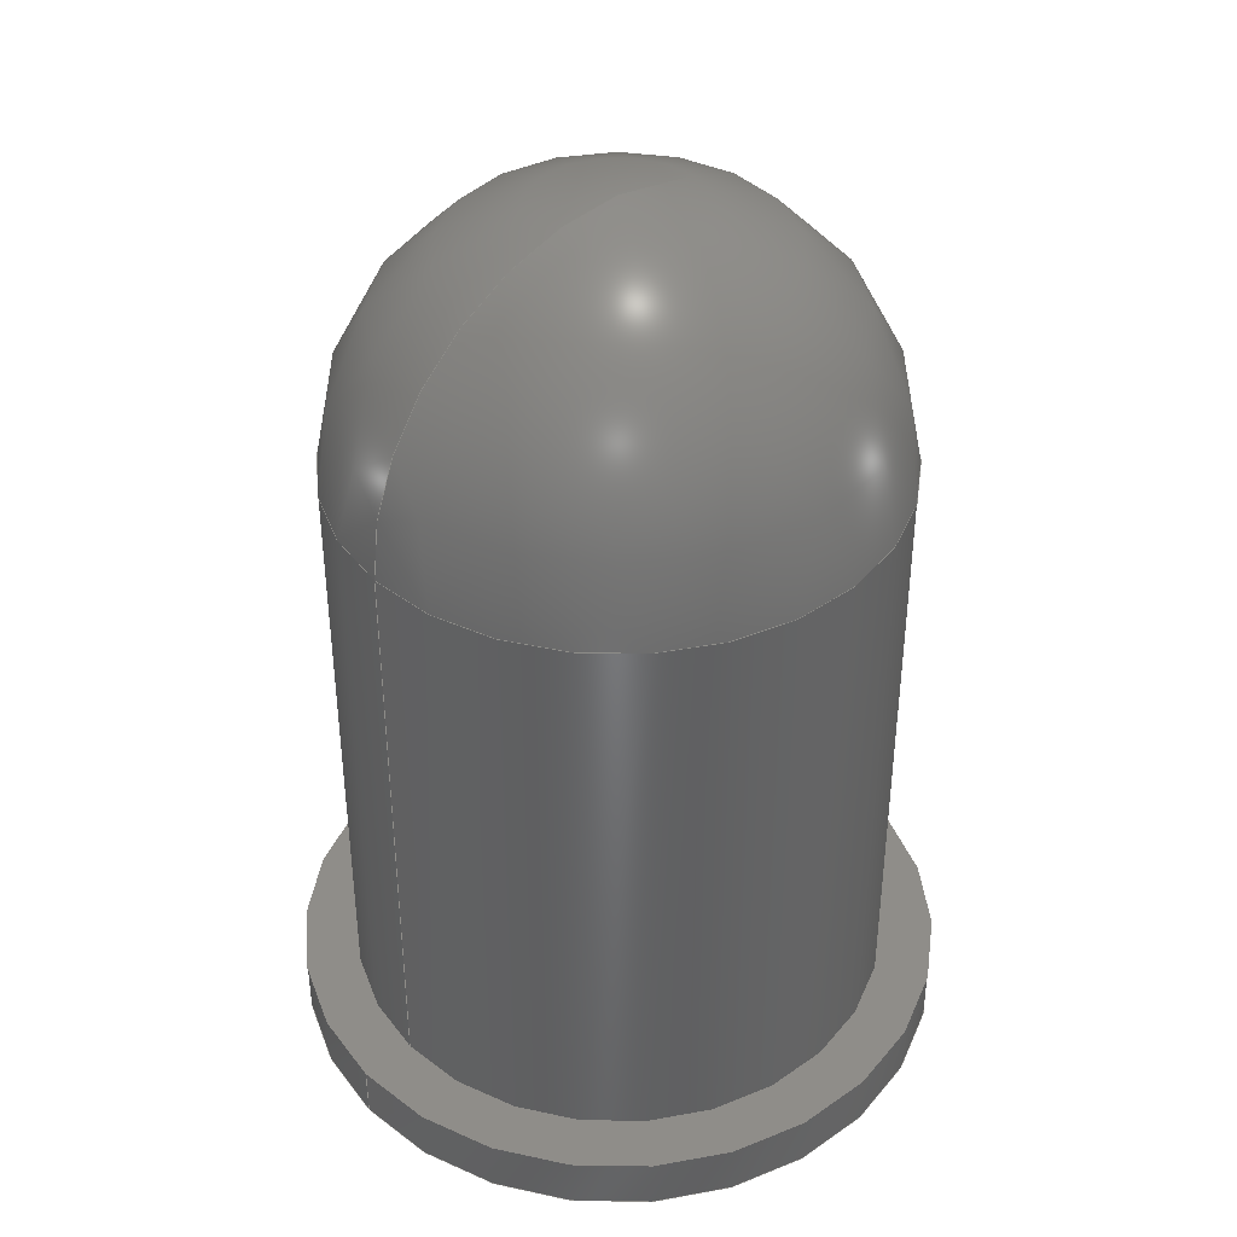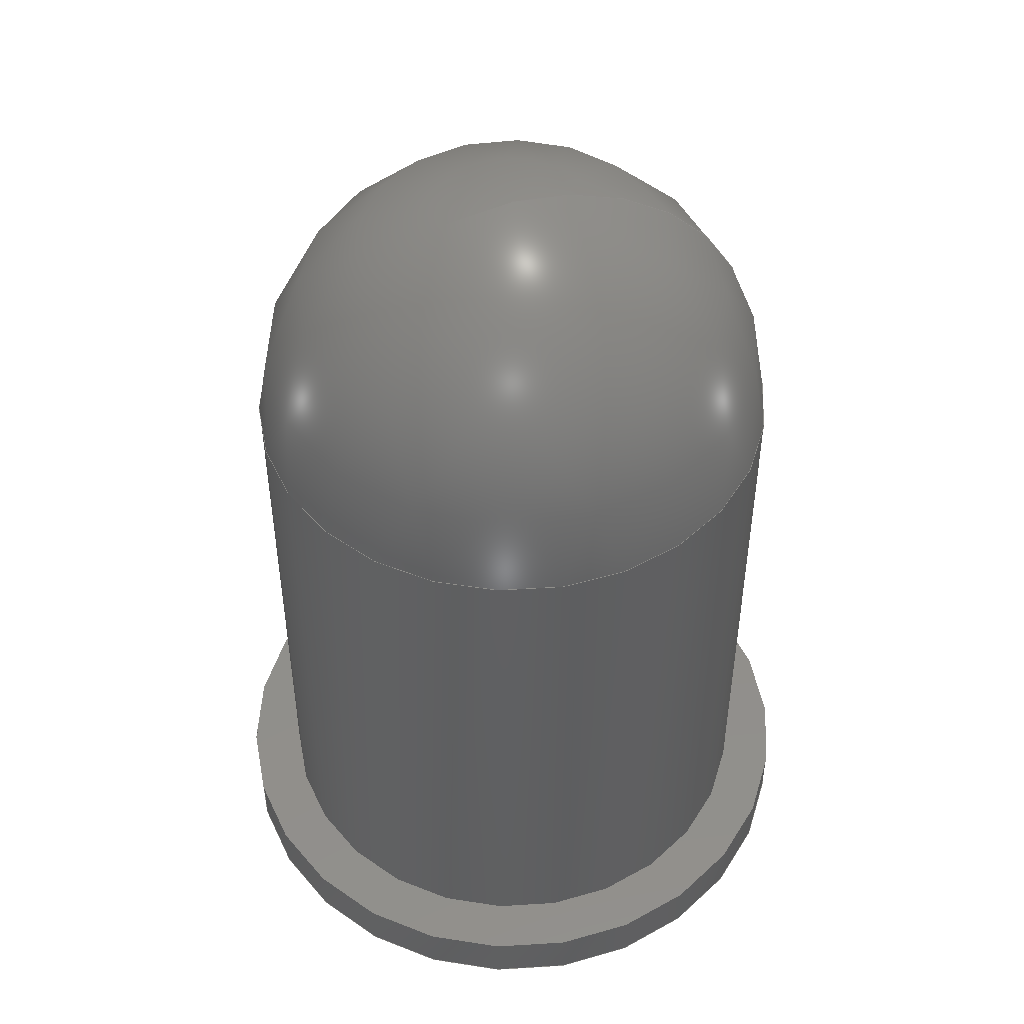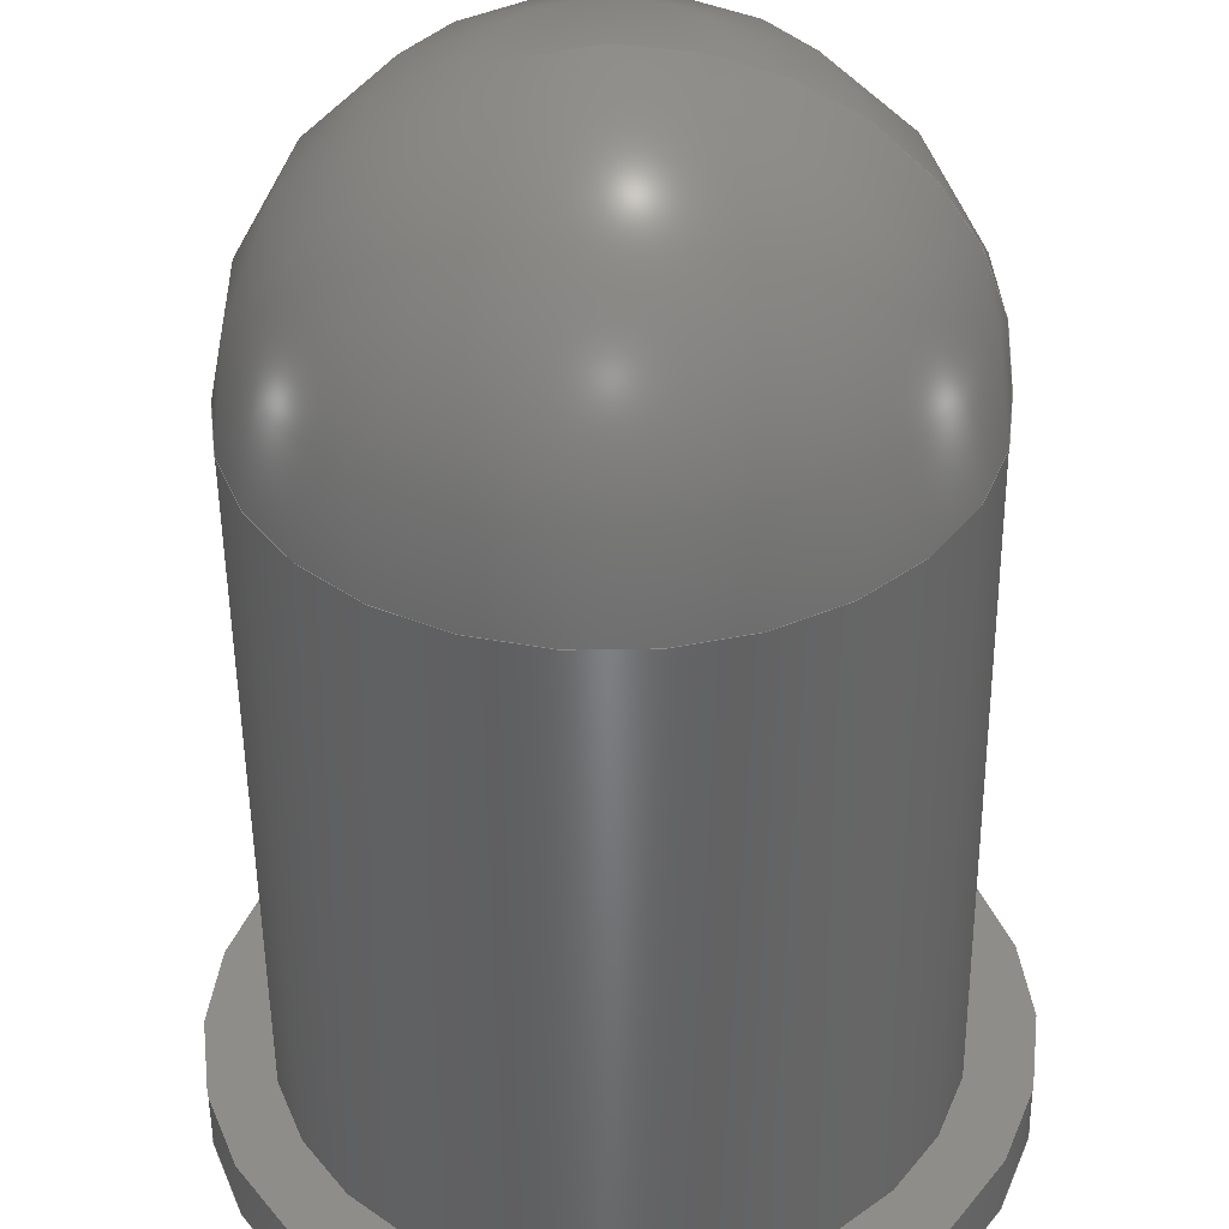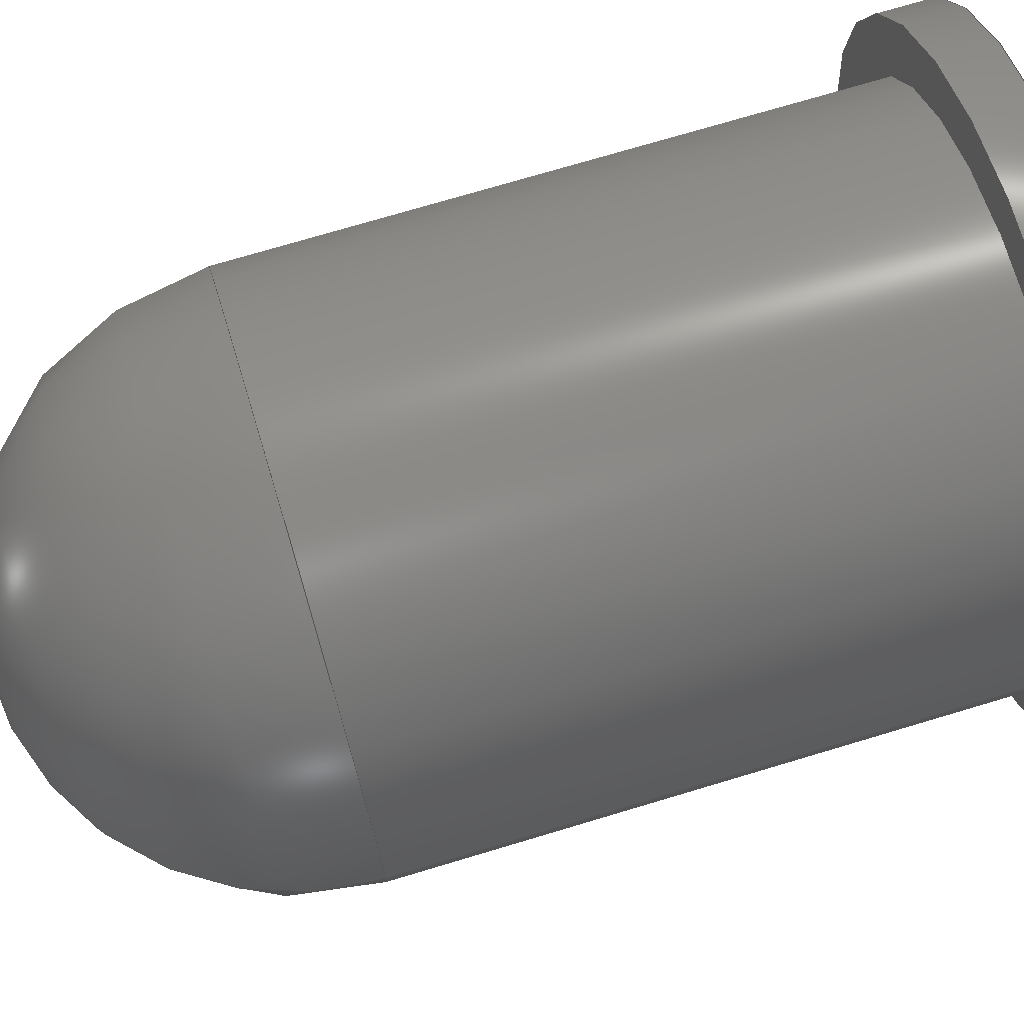
<metadata>
{"format":"step","ext":"step","renderer":"f3d","projection":"perspective","resolution":1024,"background":"white","views":[{"elev":40.1,"azim":139.6,"up":"+Z"},{"elev":48.6,"azim":-17.8,"up":"+Z"},{"elev":-51.1,"azim":0.6,"up":"+Y"},{"elev":73.6,"azim":73.3,"up":"+Y"}]}
</metadata>
<code>
ISO-10303-21;
DATA;
#1 = APPLICATION_PROTOCOL_DEFINITION('committee draft',
  'automotive_design',1997,#2);
#2 = APPLICATION_CONTEXT(
  'core data for automotive mechanical design processes');
#3 = SHAPE_DEFINITION_REPRESENTATION(#4,#10);
#4 = PRODUCT_DEFINITION_SHAPE('','',#5);
#5 = PRODUCT_DEFINITION('design','',#6,#9);
#6 = PRODUCT_DEFINITION_FORMATION('','',#7);
#7 = PRODUCT('led-5mm','led-5mm','',(#8));
#8 = MECHANICAL_CONTEXT('',#2,'mechanical');
#9 = PRODUCT_DEFINITION_CONTEXT('part definition',#2,'design');
#10 = ADVANCED_BREP_SHAPE_REPRESENTATION('',(#11,#15),#263);
#11 = AXIS2_PLACEMENT_3D('',#12,#13,#14);
#12 = CARTESIAN_POINT('',(0,0,0));
#13 = DIRECTION('',(0,0,1));
#14 = DIRECTION('',(1,0,-0));
#15 = MANIFOLD_SOLID_BREP('',#16);
#16 = CLOSED_SHELL('',(#17,#105,#140,#175,#230,#234));
#17 = ADVANCED_FACE('',(#18),#31,.T.);
#18 = FACE_BOUND('',#19,.T.);
#19 = EDGE_LOOP('',(#20,#54,#77,#104));
#20 = ORIENTED_EDGE('',*,*,#21,.F.);
#21 = EDGE_CURVE('',#22,#22,#24,.T.);
#22 = VERTEX_POINT('',#23);
#23 = CARTESIAN_POINT('',(3,-7.348e-16,0.5));
#24 = SURFACE_CURVE('',#25,(#30,#42),.PCURVE_S1);
#25 = CIRCLE('',#26,3);
#26 = AXIS2_PLACEMENT_3D('',#27,#28,#29);
#27 = CARTESIAN_POINT('',(0,0,0.5));
#28 = DIRECTION('',(0,0,1));
#29 = DIRECTION('',(1,0,0));
#30 = PCURVE('',#31,#36);
#31 = CYLINDRICAL_SURFACE('',#32,3);
#32 = AXIS2_PLACEMENT_3D('',#33,#34,#35);
#33 = CARTESIAN_POINT('',(0,0,0));
#34 = DIRECTION('',(0,0,1));
#35 = DIRECTION('',(1,0,0));
#36 = DEFINITIONAL_REPRESENTATION('',(#37),#41);
#37 = LINE('',#38,#39);
#38 = CARTESIAN_POINT('',(0,0.5));
#39 = VECTOR('',#40,1);
#40 = DIRECTION('',(1,0));
#41 = ( GEOMETRIC_REPRESENTATION_CONTEXT(2) 
PARAMETRIC_REPRESENTATION_CONTEXT() REPRESENTATION_CONTEXT('2D SPACE',''
  ) );
#42 = PCURVE('',#43,#48);
#43 = PLANE('',#44);
#44 = AXIS2_PLACEMENT_3D('',#45,#46,#47);
#45 = CARTESIAN_POINT('',(0,0,0.5));
#46 = DIRECTION('',(0,0,1));
#47 = DIRECTION('',(1,0,0));
#48 = DEFINITIONAL_REPRESENTATION('',(#49),#53);
#49 = CIRCLE('',#50,3);
#50 = AXIS2_PLACEMENT_2D('',#51,#52);
#51 = CARTESIAN_POINT('',(0,0));
#52 = DIRECTION('',(1,0));
#53 = ( GEOMETRIC_REPRESENTATION_CONTEXT(2) 
PARAMETRIC_REPRESENTATION_CONTEXT() REPRESENTATION_CONTEXT('2D SPACE',''
  ) );
#54 = ORIENTED_EDGE('',*,*,#55,.F.);
#55 = EDGE_CURVE('',#56,#22,#58,.T.);
#56 = VERTEX_POINT('',#57);
#57 = CARTESIAN_POINT('',(3,-7.348e-16,0));
#58 = SEAM_CURVE('',#59,(#63,#70),.PCURVE_S1);
#59 = LINE('',#60,#61);
#60 = CARTESIAN_POINT('',(3,-7.348e-16,0));
#61 = VECTOR('',#62,1);
#62 = DIRECTION('',(0,0,1));
#63 = PCURVE('',#31,#64);
#64 = DEFINITIONAL_REPRESENTATION('',(#65),#69);
#65 = LINE('',#66,#67);
#66 = CARTESIAN_POINT('',(6.283,-0));
#67 = VECTOR('',#68,1);
#68 = DIRECTION('',(0,1));
#69 = ( GEOMETRIC_REPRESENTATION_CONTEXT(2) 
PARAMETRIC_REPRESENTATION_CONTEXT() REPRESENTATION_CONTEXT('2D SPACE',''
  ) );
#70 = PCURVE('',#31,#71);
#71 = DEFINITIONAL_REPRESENTATION('',(#72),#76);
#72 = LINE('',#73,#74);
#73 = CARTESIAN_POINT('',(0,-0));
#74 = VECTOR('',#75,1);
#75 = DIRECTION('',(0,1));
#76 = ( GEOMETRIC_REPRESENTATION_CONTEXT(2) 
PARAMETRIC_REPRESENTATION_CONTEXT() REPRESENTATION_CONTEXT('2D SPACE',''
  ) );
#77 = ORIENTED_EDGE('',*,*,#78,.T.);
#78 = EDGE_CURVE('',#56,#56,#79,.T.);
#79 = SURFACE_CURVE('',#80,(#85,#92),.PCURVE_S1);
#80 = CIRCLE('',#81,3);
#81 = AXIS2_PLACEMENT_3D('',#82,#83,#84);
#82 = CARTESIAN_POINT('',(0,0,0));
#83 = DIRECTION('',(0,0,1));
#84 = DIRECTION('',(1,0,0));
#85 = PCURVE('',#31,#86);
#86 = DEFINITIONAL_REPRESENTATION('',(#87),#91);
#87 = LINE('',#88,#89);
#88 = CARTESIAN_POINT('',(0,0));
#89 = VECTOR('',#90,1);
#90 = DIRECTION('',(1,0));
#91 = ( GEOMETRIC_REPRESENTATION_CONTEXT(2) 
PARAMETRIC_REPRESENTATION_CONTEXT() REPRESENTATION_CONTEXT('2D SPACE',''
  ) );
#92 = PCURVE('',#93,#98);
#93 = PLANE('',#94);
#94 = AXIS2_PLACEMENT_3D('',#95,#96,#97);
#95 = CARTESIAN_POINT('',(0,0,0));
#96 = DIRECTION('',(0,0,1));
#97 = DIRECTION('',(1,0,0));
#98 = DEFINITIONAL_REPRESENTATION('',(#99),#103);
#99 = CIRCLE('',#100,3);
#100 = AXIS2_PLACEMENT_2D('',#101,#102);
#101 = CARTESIAN_POINT('',(0,0));
#102 = DIRECTION('',(1,0));
#103 = ( GEOMETRIC_REPRESENTATION_CONTEXT(2) 
PARAMETRIC_REPRESENTATION_CONTEXT() REPRESENTATION_CONTEXT('2D SPACE',''
  ) );
#104 = ORIENTED_EDGE('',*,*,#55,.T.);
#105 = ADVANCED_FACE('',(#106,#109),#43,.T.);
#106 = FACE_BOUND('',#107,.T.);
#107 = EDGE_LOOP('',(#108));
#108 = ORIENTED_EDGE('',*,*,#21,.T.);
#109 = FACE_BOUND('',#110,.T.);
#110 = EDGE_LOOP('',(#111));
#111 = ORIENTED_EDGE('',*,*,#112,.F.);
#112 = EDGE_CURVE('',#113,#113,#115,.T.);
#113 = VERTEX_POINT('',#114);
#114 = CARTESIAN_POINT('',(2.5,-6.123e-16,0.5));
#115 = SURFACE_CURVE('',#116,(#121,#128),.PCURVE_S1);
#116 = CIRCLE('',#117,2.5);
#117 = AXIS2_PLACEMENT_3D('',#118,#119,#120);
#118 = CARTESIAN_POINT('',(0,0,0.5));
#119 = DIRECTION('',(0,0,1));
#120 = DIRECTION('',(1,0,0));
#121 = PCURVE('',#43,#122);
#122 = DEFINITIONAL_REPRESENTATION('',(#123),#127);
#123 = CIRCLE('',#124,2.5);
#124 = AXIS2_PLACEMENT_2D('',#125,#126);
#125 = CARTESIAN_POINT('',(0,0));
#126 = DIRECTION('',(1,0));
#127 = ( GEOMETRIC_REPRESENTATION_CONTEXT(2) 
PARAMETRIC_REPRESENTATION_CONTEXT() REPRESENTATION_CONTEXT('2D SPACE',''
  ) );
#128 = PCURVE('',#129,#134);
#129 = CYLINDRICAL_SURFACE('',#130,2.5);
#130 = AXIS2_PLACEMENT_3D('',#131,#132,#133);
#131 = CARTESIAN_POINT('',(0,0,0));
#132 = DIRECTION('',(0,0,1));
#133 = DIRECTION('',(1,0,0));
#134 = DEFINITIONAL_REPRESENTATION('',(#135),#139);
#135 = LINE('',#136,#137);
#136 = CARTESIAN_POINT('',(0,0.5));
#137 = VECTOR('',#138,1);
#138 = DIRECTION('',(1,0));
#139 = ( GEOMETRIC_REPRESENTATION_CONTEXT(2) 
PARAMETRIC_REPRESENTATION_CONTEXT() REPRESENTATION_CONTEXT('2D SPACE',''
  ) );
#140 = ADVANCED_FACE('',(#141,#144),#93,.F.);
#141 = FACE_BOUND('',#142,.F.);
#142 = EDGE_LOOP('',(#143));
#143 = ORIENTED_EDGE('',*,*,#78,.T.);
#144 = FACE_BOUND('',#145,.F.);
#145 = EDGE_LOOP('',(#146));
#146 = ORIENTED_EDGE('',*,*,#147,.F.);
#147 = EDGE_CURVE('',#148,#148,#150,.T.);
#148 = VERTEX_POINT('',#149);
#149 = CARTESIAN_POINT('',(2.5,-6.123e-16,0));
#150 = SURFACE_CURVE('',#151,(#156,#163),.PCURVE_S1);
#151 = CIRCLE('',#152,2.5);
#152 = AXIS2_PLACEMENT_3D('',#153,#154,#155);
#153 = CARTESIAN_POINT('',(0,0,0));
#154 = DIRECTION('',(0,0,1));
#155 = DIRECTION('',(1,0,0));
#156 = PCURVE('',#93,#157);
#157 = DEFINITIONAL_REPRESENTATION('',(#158),#162);
#158 = CIRCLE('',#159,2.5);
#159 = AXIS2_PLACEMENT_2D('',#160,#161);
#160 = CARTESIAN_POINT('',(0,0));
#161 = DIRECTION('',(1,0));
#162 = ( GEOMETRIC_REPRESENTATION_CONTEXT(2) 
PARAMETRIC_REPRESENTATION_CONTEXT() REPRESENTATION_CONTEXT('2D SPACE',''
  ) );
#163 = PCURVE('',#164,#169);
#164 = PLANE('',#165);
#165 = AXIS2_PLACEMENT_3D('',#166,#167,#168);
#166 = CARTESIAN_POINT('',(0,0,0));
#167 = DIRECTION('',(0,0,1));
#168 = DIRECTION('',(1,0,0));
#169 = DEFINITIONAL_REPRESENTATION('',(#170),#174);
#170 = CIRCLE('',#171,2.5);
#171 = AXIS2_PLACEMENT_2D('',#172,#173);
#172 = CARTESIAN_POINT('',(0,0));
#173 = DIRECTION('',(1,0));
#174 = ( GEOMETRIC_REPRESENTATION_CONTEXT(2) 
PARAMETRIC_REPRESENTATION_CONTEXT() REPRESENTATION_CONTEXT('2D SPACE',''
  ) );
#175 = ADVANCED_FACE('',(#176),#129,.T.);
#176 = FACE_BOUND('',#177,.T.);
#177 = EDGE_LOOP('',(#178,#179,#202,#229));
#178 = ORIENTED_EDGE('',*,*,#112,.T.);
#179 = ORIENTED_EDGE('',*,*,#180,.T.);
#180 = EDGE_CURVE('',#113,#181,#183,.T.);
#181 = VERTEX_POINT('',#182);
#182 = CARTESIAN_POINT('',(2.5,-6.123e-16,6));
#183 = SEAM_CURVE('',#184,(#188,#195),.PCURVE_S1);
#184 = LINE('',#185,#186);
#185 = CARTESIAN_POINT('',(2.5,-6.123e-16,0));
#186 = VECTOR('',#187,1);
#187 = DIRECTION('',(0,0,1));
#188 = PCURVE('',#129,#189);
#189 = DEFINITIONAL_REPRESENTATION('',(#190),#194);
#190 = LINE('',#191,#192);
#191 = CARTESIAN_POINT('',(0,-0));
#192 = VECTOR('',#193,1);
#193 = DIRECTION('',(0,1));
#194 = ( GEOMETRIC_REPRESENTATION_CONTEXT(2) 
PARAMETRIC_REPRESENTATION_CONTEXT() REPRESENTATION_CONTEXT('2D SPACE',''
  ) );
#195 = PCURVE('',#129,#196);
#196 = DEFINITIONAL_REPRESENTATION('',(#197),#201);
#197 = LINE('',#198,#199);
#198 = CARTESIAN_POINT('',(6.283,-0));
#199 = VECTOR('',#200,1);
#200 = DIRECTION('',(0,1));
#201 = ( GEOMETRIC_REPRESENTATION_CONTEXT(2) 
PARAMETRIC_REPRESENTATION_CONTEXT() REPRESENTATION_CONTEXT('2D SPACE',''
  ) );
#202 = ORIENTED_EDGE('',*,*,#203,.F.);
#203 = EDGE_CURVE('',#181,#181,#204,.T.);
#204 = SURFACE_CURVE('',#205,(#210,#217),.PCURVE_S1);
#205 = CIRCLE('',#206,2.5);
#206 = AXIS2_PLACEMENT_3D('',#207,#208,#209);
#207 = CARTESIAN_POINT('',(0,0,6));
#208 = DIRECTION('',(0,0,1));
#209 = DIRECTION('',(1,0,0));
#210 = PCURVE('',#129,#211);
#211 = DEFINITIONAL_REPRESENTATION('',(#212),#216);
#212 = LINE('',#213,#214);
#213 = CARTESIAN_POINT('',(0,6));
#214 = VECTOR('',#215,1);
#215 = DIRECTION('',(1,0));
#216 = ( GEOMETRIC_REPRESENTATION_CONTEXT(2) 
PARAMETRIC_REPRESENTATION_CONTEXT() REPRESENTATION_CONTEXT('2D SPACE',''
  ) );
#217 = PCURVE('',#218,#223);
#218 = SPHERICAL_SURFACE('',#219,2.5);
#219 = AXIS2_PLACEMENT_3D('',#220,#221,#222);
#220 = CARTESIAN_POINT('',(0,0,6));
#221 = DIRECTION('',(0,0,1));
#222 = DIRECTION('',(1,0,0));
#223 = DEFINITIONAL_REPRESENTATION('',(#224),#228);
#224 = LINE('',#225,#226);
#225 = CARTESIAN_POINT('',(0,0));
#226 = VECTOR('',#227,1);
#227 = DIRECTION('',(1,0));
#228 = ( GEOMETRIC_REPRESENTATION_CONTEXT(2) 
PARAMETRIC_REPRESENTATION_CONTEXT() REPRESENTATION_CONTEXT('2D SPACE',''
  ) );
#229 = ORIENTED_EDGE('',*,*,#180,.F.);
#230 = ADVANCED_FACE('',(#231),#164,.F.);
#231 = FACE_BOUND('',#232,.F.);
#232 = EDGE_LOOP('',(#233));
#233 = ORIENTED_EDGE('',*,*,#147,.T.);
#234 = ADVANCED_FACE('',(#235),#218,.T.);
#235 = FACE_BOUND('',#236,.T.);
#236 = EDGE_LOOP('',(#237,#261,#262));
#237 = ORIENTED_EDGE('',*,*,#238,.T.);
#238 = EDGE_CURVE('',#181,#239,#241,.T.);
#239 = VERTEX_POINT('',#240);
#240 = CARTESIAN_POINT('',(1.531e-16,-3.749e-32,8.5));
#241 = SEAM_CURVE('',#242,(#247,#254),.PCURVE_S1);
#242 = CIRCLE('',#243,2.5);
#243 = AXIS2_PLACEMENT_3D('',#244,#245,#246);
#244 = CARTESIAN_POINT('',(0,0,6));
#245 = DIRECTION('',(-2.449e-16,-1,0));
#246 = DIRECTION('',(1,-2.449e-16,0));
#247 = PCURVE('',#218,#248);
#248 = DEFINITIONAL_REPRESENTATION('',(#249),#253);
#249 = LINE('',#250,#251);
#250 = CARTESIAN_POINT('',(6.283,-6.283));
#251 = VECTOR('',#252,1);
#252 = DIRECTION('',(0,1));
#253 = ( GEOMETRIC_REPRESENTATION_CONTEXT(2) 
PARAMETRIC_REPRESENTATION_CONTEXT() REPRESENTATION_CONTEXT('2D SPACE',''
  ) );
#254 = PCURVE('',#218,#255);
#255 = DEFINITIONAL_REPRESENTATION('',(#256),#260);
#256 = LINE('',#257,#258);
#257 = CARTESIAN_POINT('',(0,-6.283));
#258 = VECTOR('',#259,1);
#259 = DIRECTION('',(0,1));
#260 = ( GEOMETRIC_REPRESENTATION_CONTEXT(2) 
PARAMETRIC_REPRESENTATION_CONTEXT() REPRESENTATION_CONTEXT('2D SPACE',''
  ) );
#261 = ORIENTED_EDGE('',*,*,#238,.F.);
#262 = ORIENTED_EDGE('',*,*,#203,.T.);
#263 = ( GEOMETRIC_REPRESENTATION_CONTEXT(3) 
GLOBAL_UNCERTAINTY_ASSIGNED_CONTEXT((#267)) GLOBAL_UNIT_ASSIGNED_CONTEXT
((#264,#265,#266)) REPRESENTATION_CONTEXT('Context #1',
  '3D Context with UNIT and UNCERTAINTY') );
#264 = ( LENGTH_UNIT() NAMED_UNIT(*) SI_UNIT(.MILLI.,.METRE.) );
#265 = ( NAMED_UNIT(*) PLANE_ANGLE_UNIT() SI_UNIT($,.RADIAN.) );
#266 = ( NAMED_UNIT(*) SI_UNIT($,.STERADIAN.) SOLID_ANGLE_UNIT() );
#267 = UNCERTAINTY_MEASURE_WITH_UNIT(LENGTH_MEASURE(1e-07),#264,
  'distance_accuracy_value','confusion accuracy');
#268 = PRODUCT_TYPE('part',$,(#7));
#269 = MECHANICAL_DESIGN_GEOMETRIC_PRESENTATION_REPRESENTATION('',(#270,
    #278,#285,#292,#299,#306),#263);
#270 = STYLED_ITEM('color',(#271),#17);
#271 = PRESENTATION_STYLE_ASSIGNMENT((#272));
#272 = SURFACE_STYLE_USAGE(.BOTH.,#273);
#273 = SURFACE_SIDE_STYLE('',(#274));
#274 = SURFACE_STYLE_FILL_AREA(#275);
#275 = FILL_AREA_STYLE('',(#276));
#276 = FILL_AREA_STYLE_COLOUR('',#277);
#277 = COLOUR_RGB('',0.8,0.8,0.8);
#278 = STYLED_ITEM('color',(#279),#105);
#279 = PRESENTATION_STYLE_ASSIGNMENT((#280));
#280 = SURFACE_STYLE_USAGE(.BOTH.,#281);
#281 = SURFACE_SIDE_STYLE('',(#282));
#282 = SURFACE_STYLE_FILL_AREA(#283);
#283 = FILL_AREA_STYLE('',(#284));
#284 = FILL_AREA_STYLE_COLOUR('',#277);
#285 = STYLED_ITEM('color',(#286),#140);
#286 = PRESENTATION_STYLE_ASSIGNMENT((#287));
#287 = SURFACE_STYLE_USAGE(.BOTH.,#288);
#288 = SURFACE_SIDE_STYLE('',(#289));
#289 = SURFACE_STYLE_FILL_AREA(#290);
#290 = FILL_AREA_STYLE('',(#291));
#291 = FILL_AREA_STYLE_COLOUR('',#277);
#292 = STYLED_ITEM('color',(#293),#175);
#293 = PRESENTATION_STYLE_ASSIGNMENT((#294));
#294 = SURFACE_STYLE_USAGE(.BOTH.,#295);
#295 = SURFACE_SIDE_STYLE('',(#296));
#296 = SURFACE_STYLE_FILL_AREA(#297);
#297 = FILL_AREA_STYLE('',(#298));
#298 = FILL_AREA_STYLE_COLOUR('',#277);
#299 = STYLED_ITEM('color',(#300),#230);
#300 = PRESENTATION_STYLE_ASSIGNMENT((#301));
#301 = SURFACE_STYLE_USAGE(.BOTH.,#302);
#302 = SURFACE_SIDE_STYLE('',(#303));
#303 = SURFACE_STYLE_FILL_AREA(#304);
#304 = FILL_AREA_STYLE('',(#305));
#305 = FILL_AREA_STYLE_COLOUR('',#277);
#306 = STYLED_ITEM('color',(#307),#234);
#307 = PRESENTATION_STYLE_ASSIGNMENT((#308));
#308 = SURFACE_STYLE_USAGE(.BOTH.,#309);
#309 = SURFACE_SIDE_STYLE('',(#310));
#310 = SURFACE_STYLE_FILL_AREA(#311);
#311 = FILL_AREA_STYLE('',(#312));
#312 = FILL_AREA_STYLE_COLOUR('',#277);
ENDSEC;
END-ISO-10303-21;

</code>
